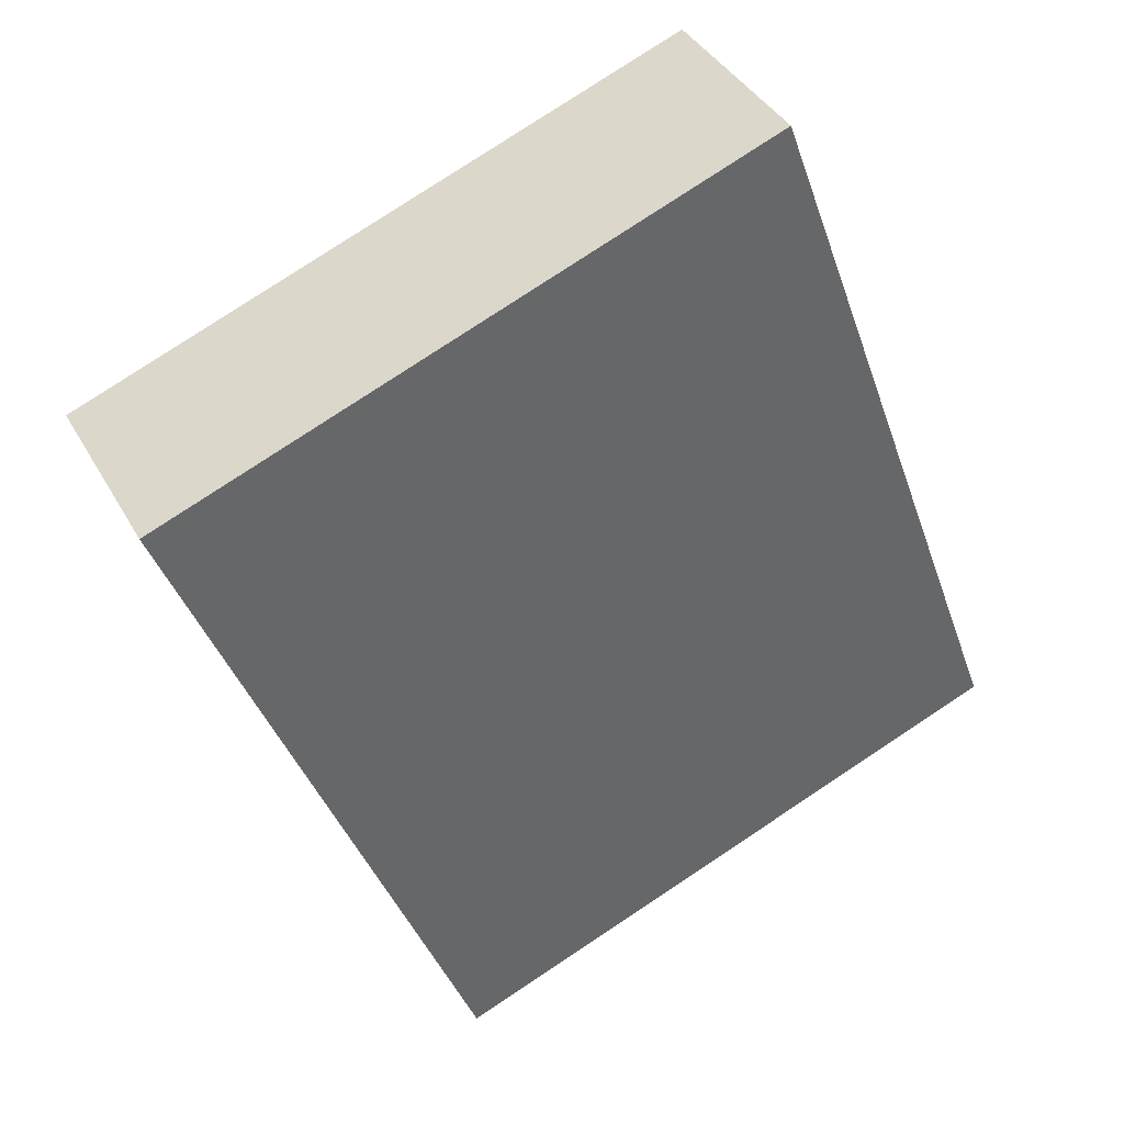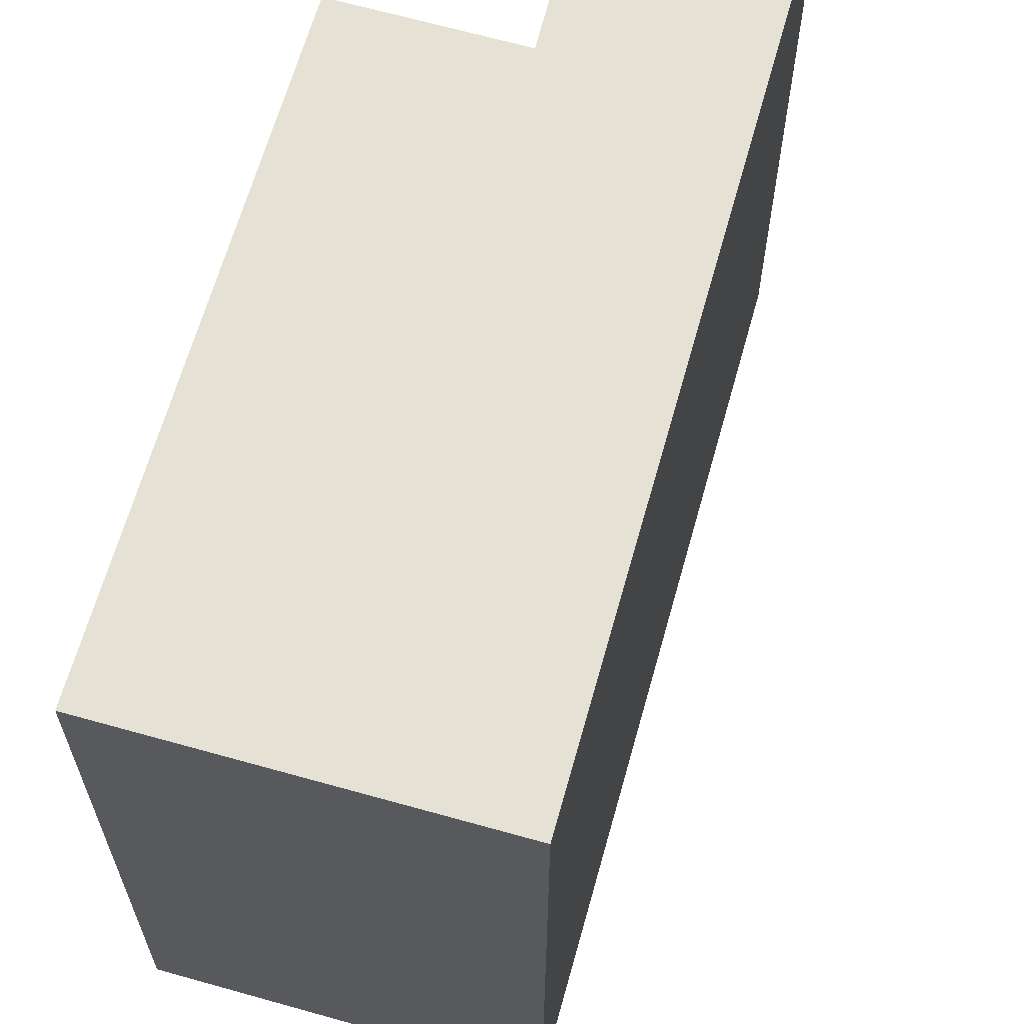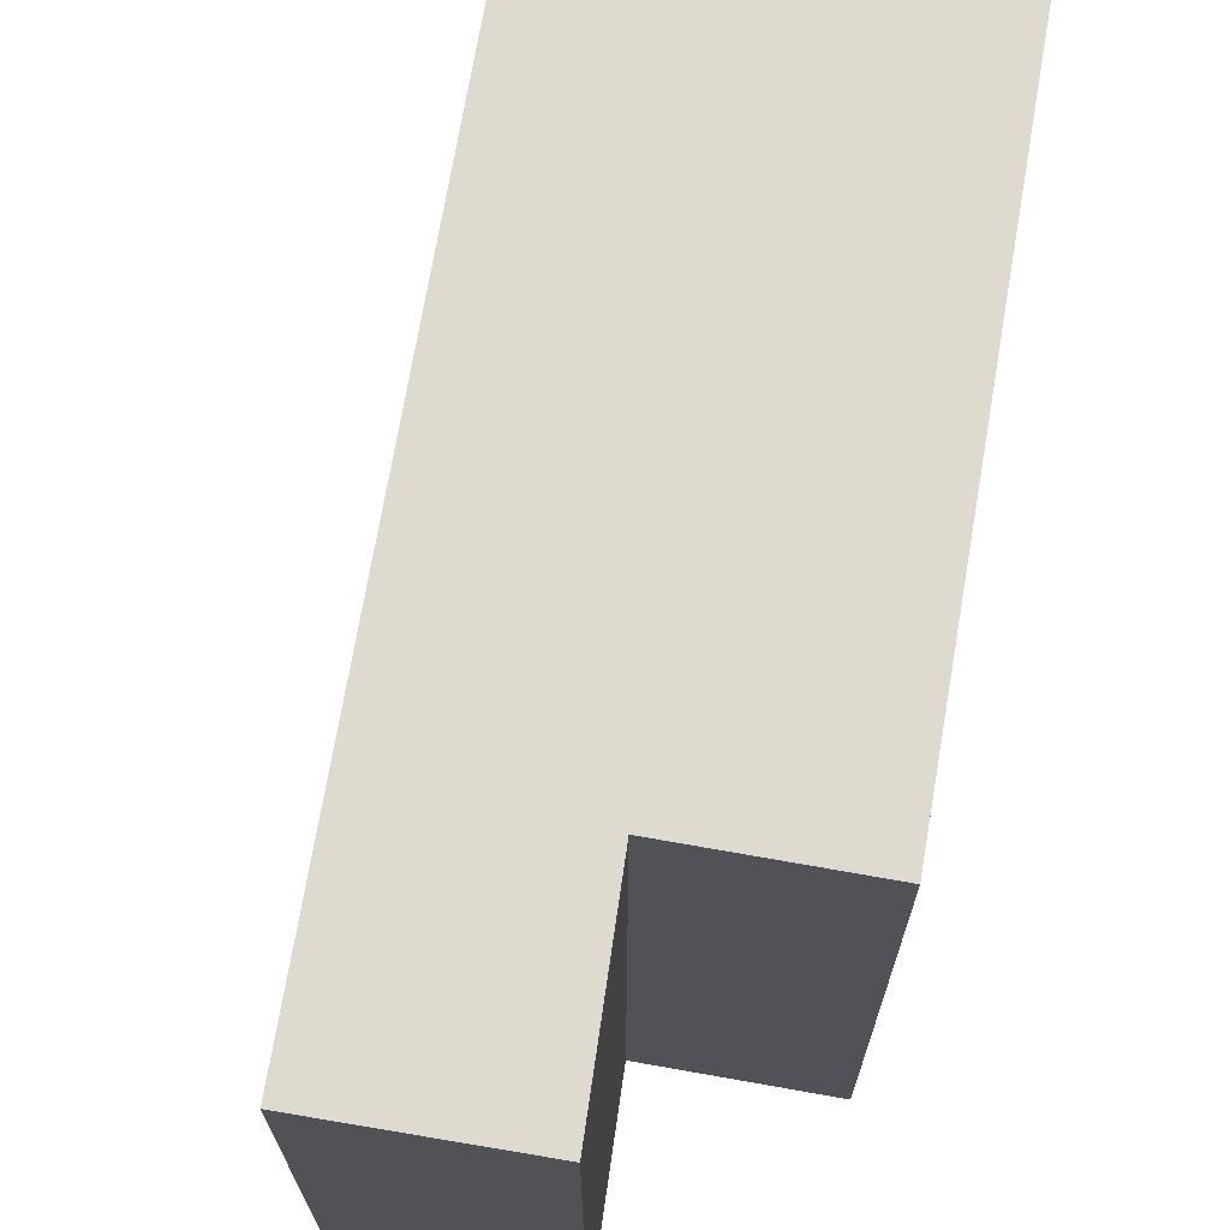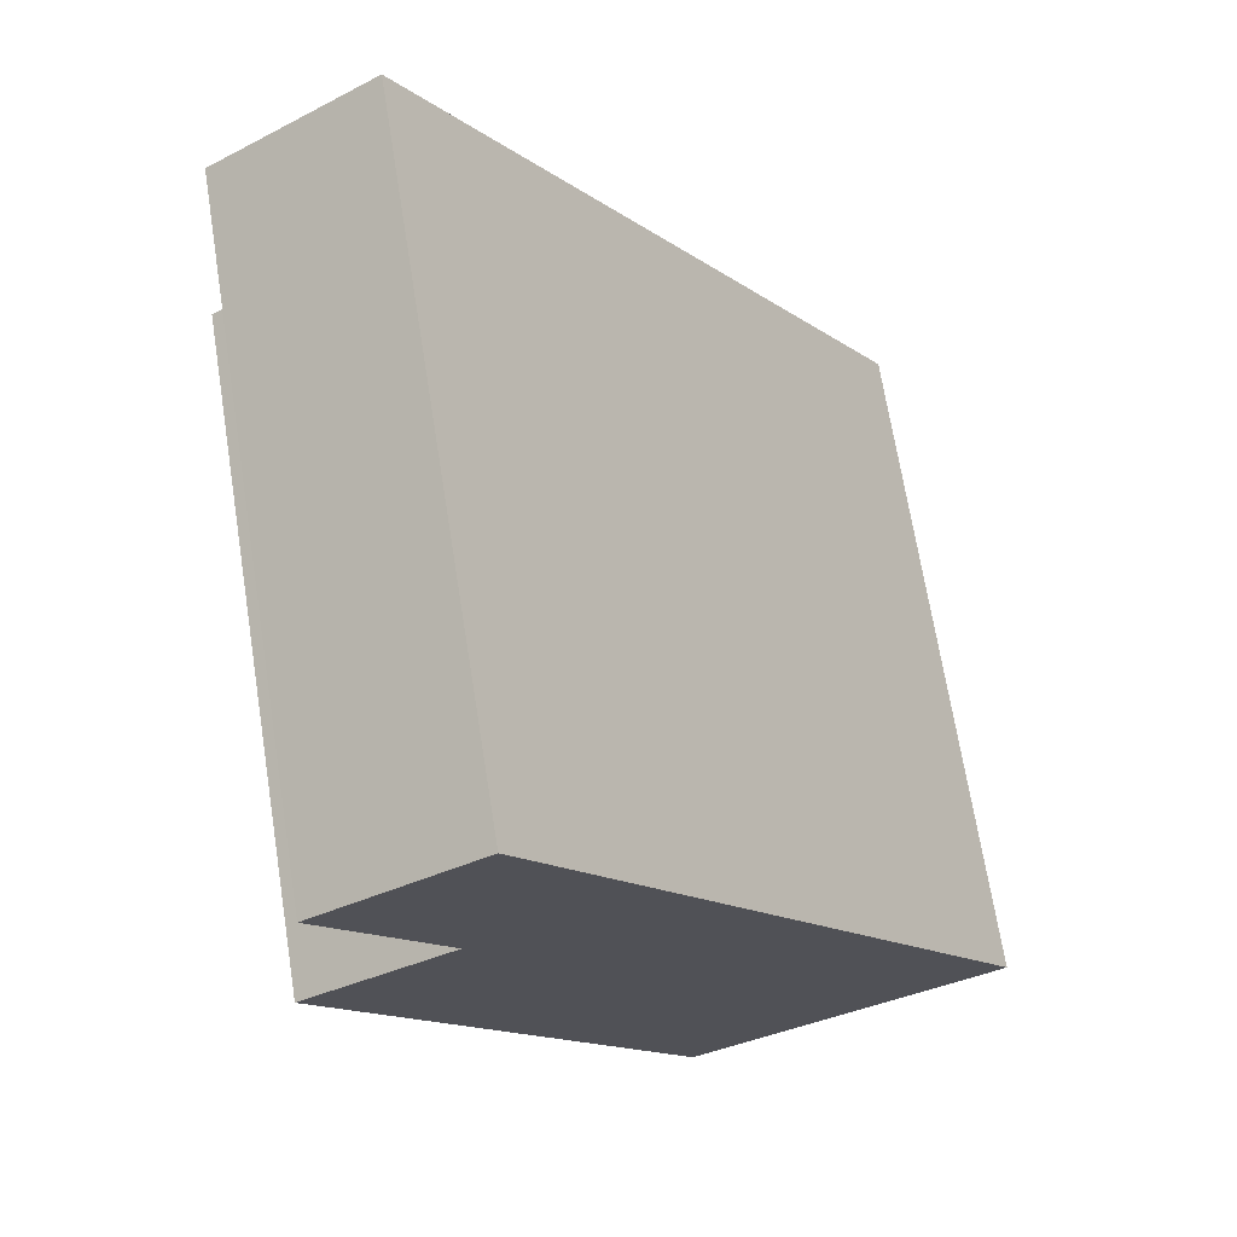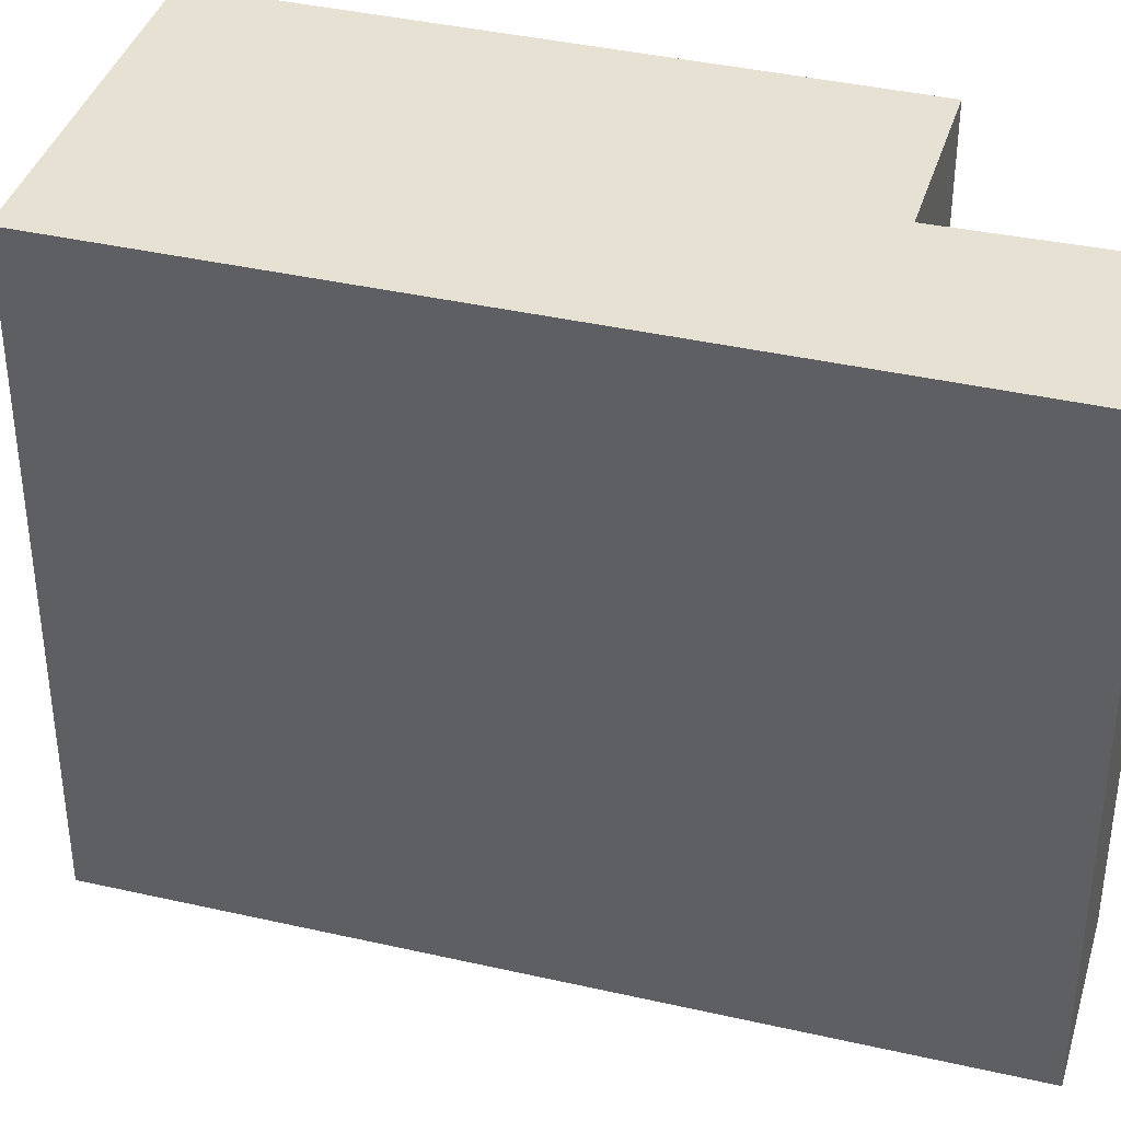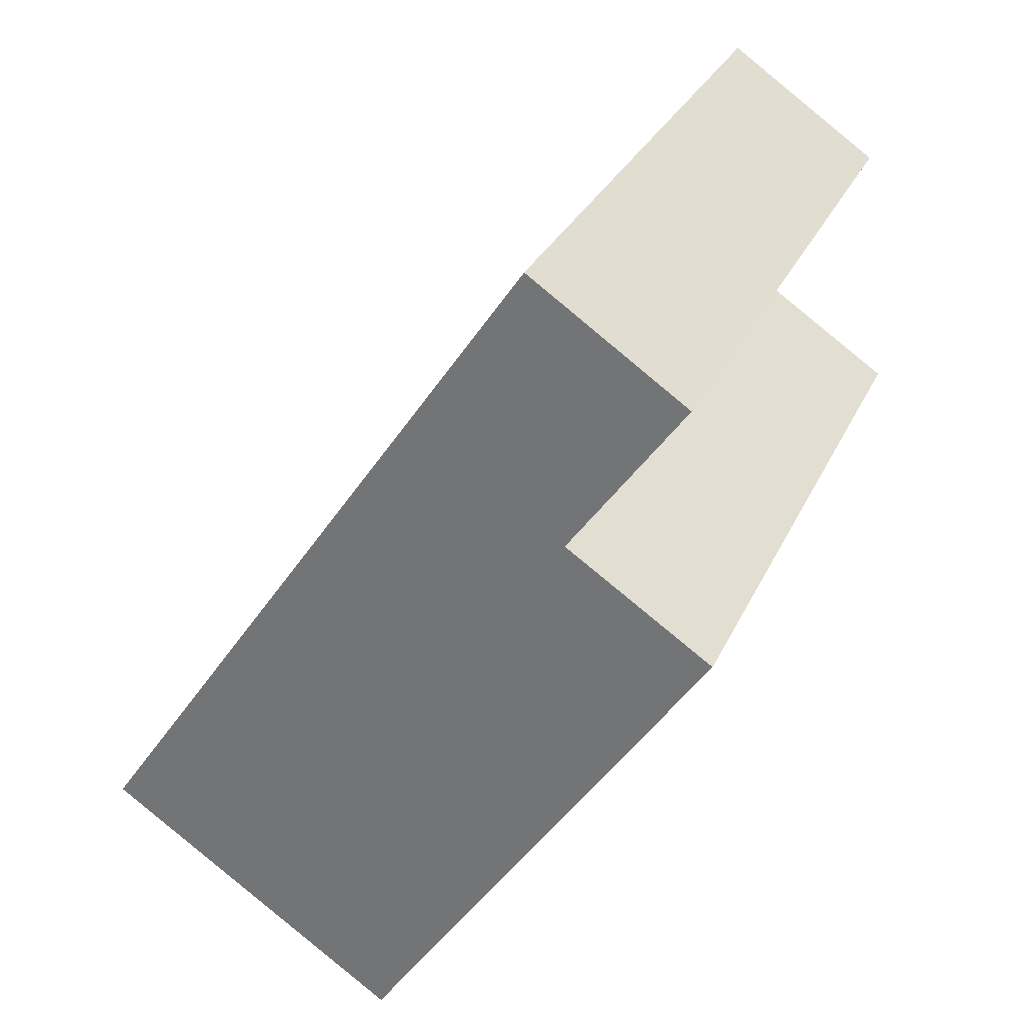
<metadata>
{"format":"obj","ext":"obj","renderer":"f3d","projection":"perspective","resolution":1024,"background":"white","views":[{"elev":79.6,"azim":-123.4,"up":"+Z"},{"elev":64.9,"azim":-130.3,"up":"+Y"},{"elev":70.8,"azim":43.7,"up":"+Y"},{"elev":69.8,"azim":170.9,"up":"+Z"},{"elev":38.9,"azim":-39.9,"up":"+Y"},{"elev":30.1,"azim":21.5,"up":"+Z"}]}
</metadata>
<code>
v  3.013 6.49 -2.024
v  5.068 6.49 4.187
v  6.534 6.49 3.212
v  4.658 6.49 6.869
v  6.223 6.49 5.809
v  0 6.49 3.974e-16
v  6.223 -3.557e-16 5.809
v  5.068 -2.564e-16 4.187
v  6.534 -1.967e-16 3.212
v  3.013 1.239e-16 -2.024
v  4.658 -4.206e-16 6.869
v  0 0 0
g defaultobject
f 1 2 3
f 2 4 5
f 4 2 6
f 6 2 1
f 7 2 5
f 2 7 8
f 9 1 3
f 1 9 10
f 8 3 2
f 3 8 9
f 11 5 4
f 5 11 7
f 10 6 1
f 6 10 12
f 12 4 6
f 4 12 11
f 9 12 10
f 12 9 8
f 12 8 11
f 11 8 7

</code>
